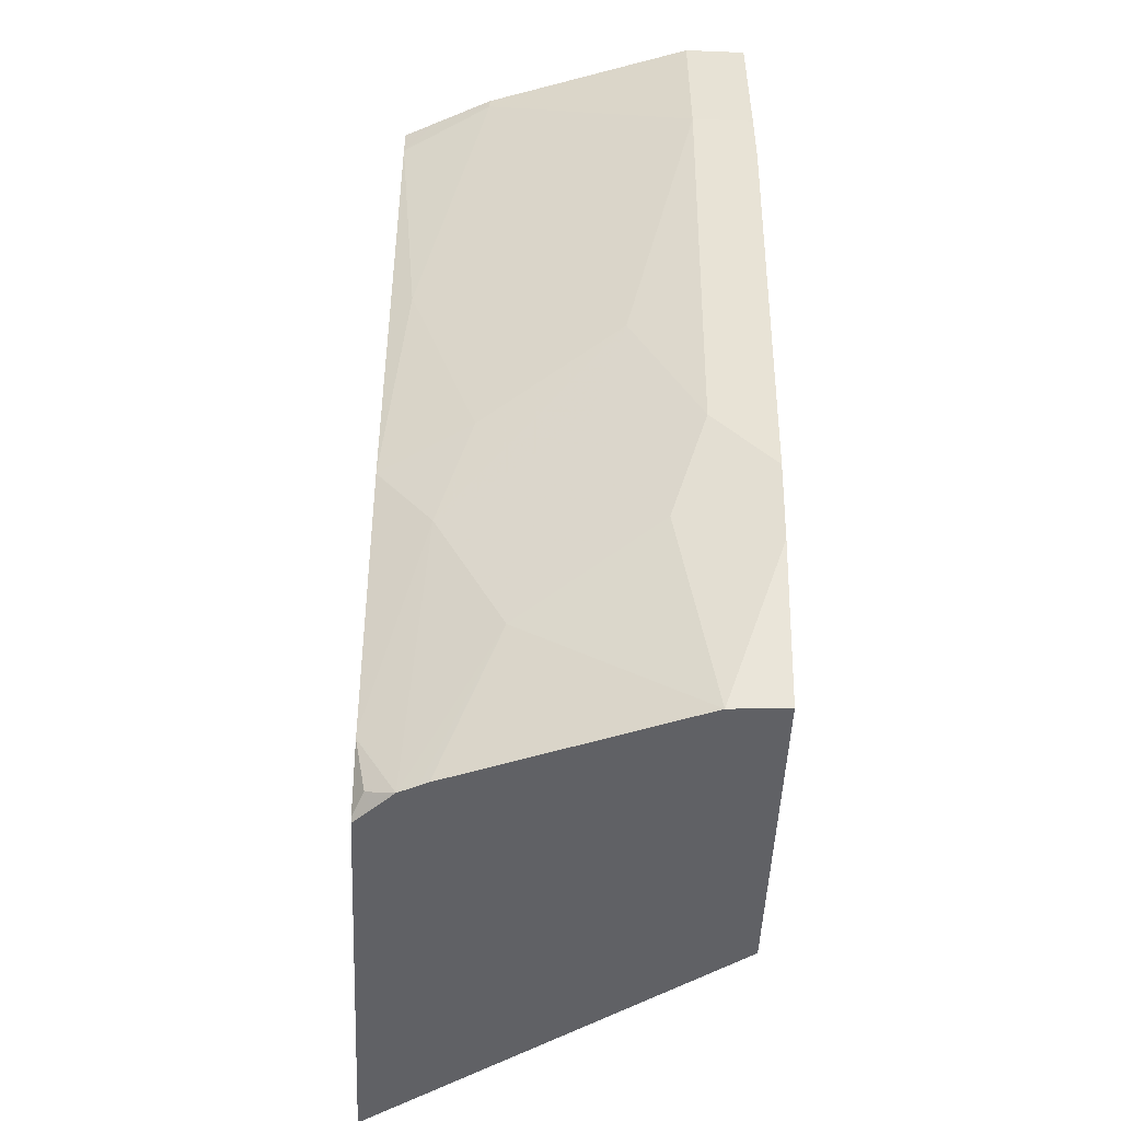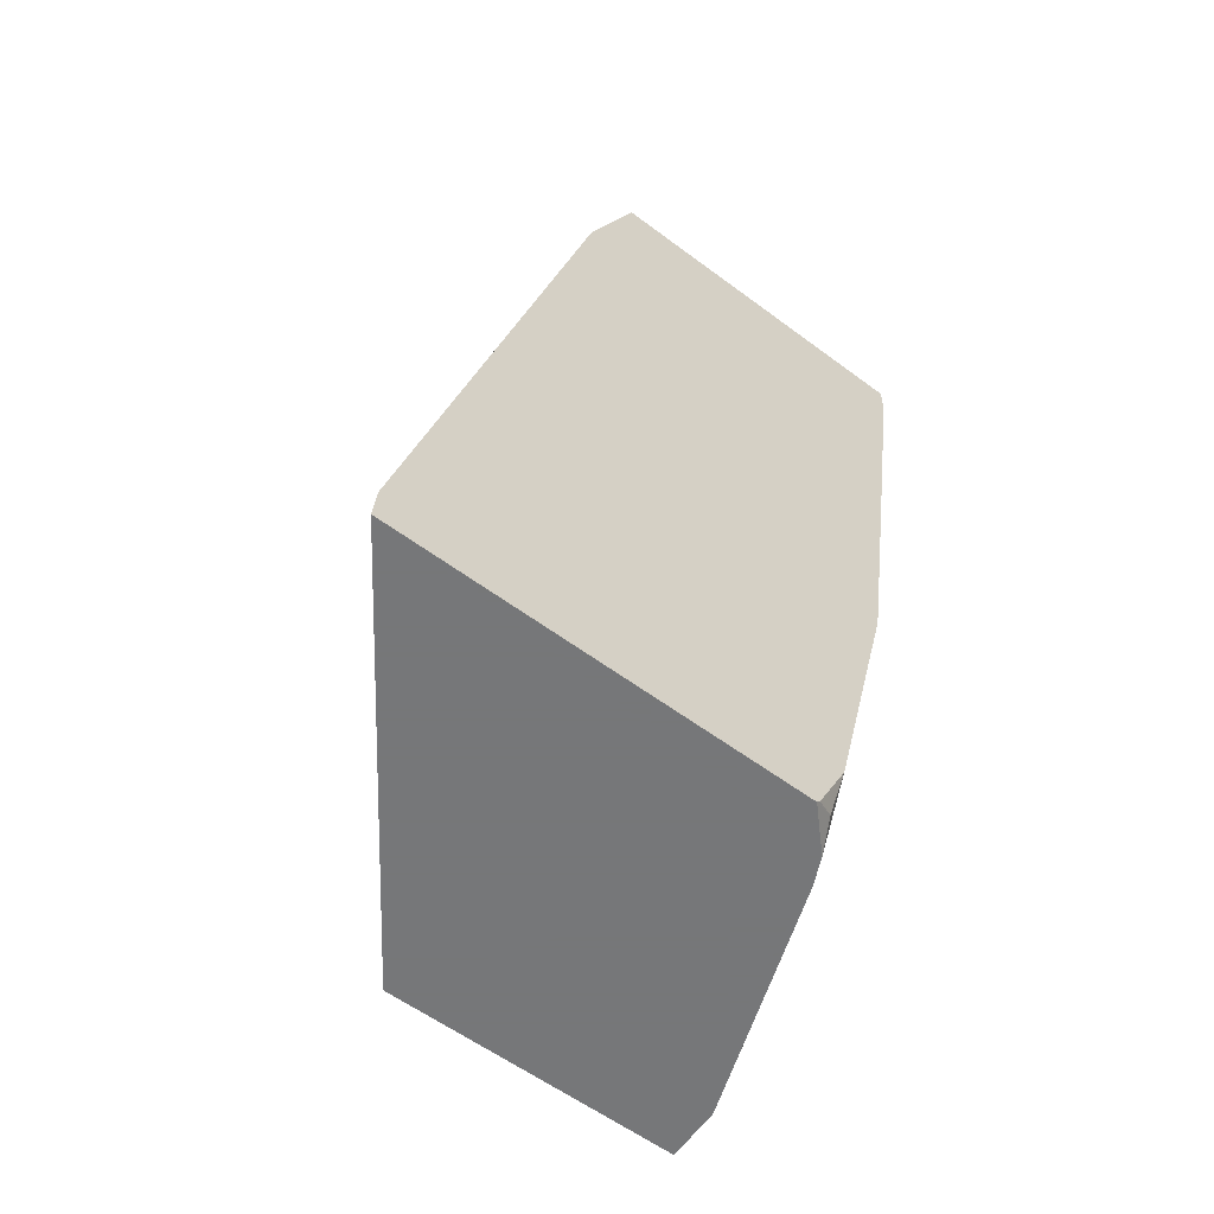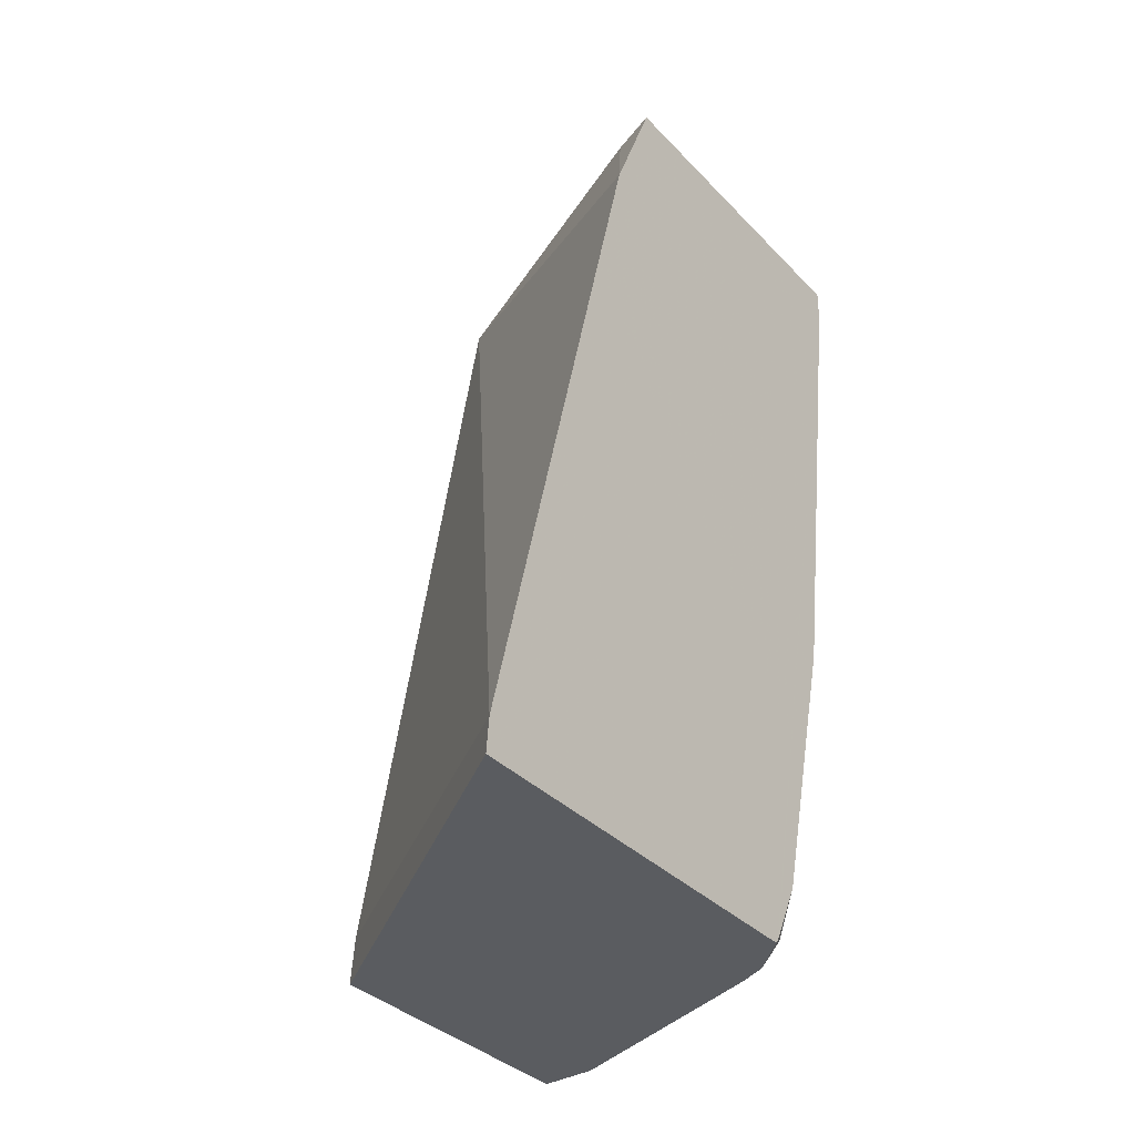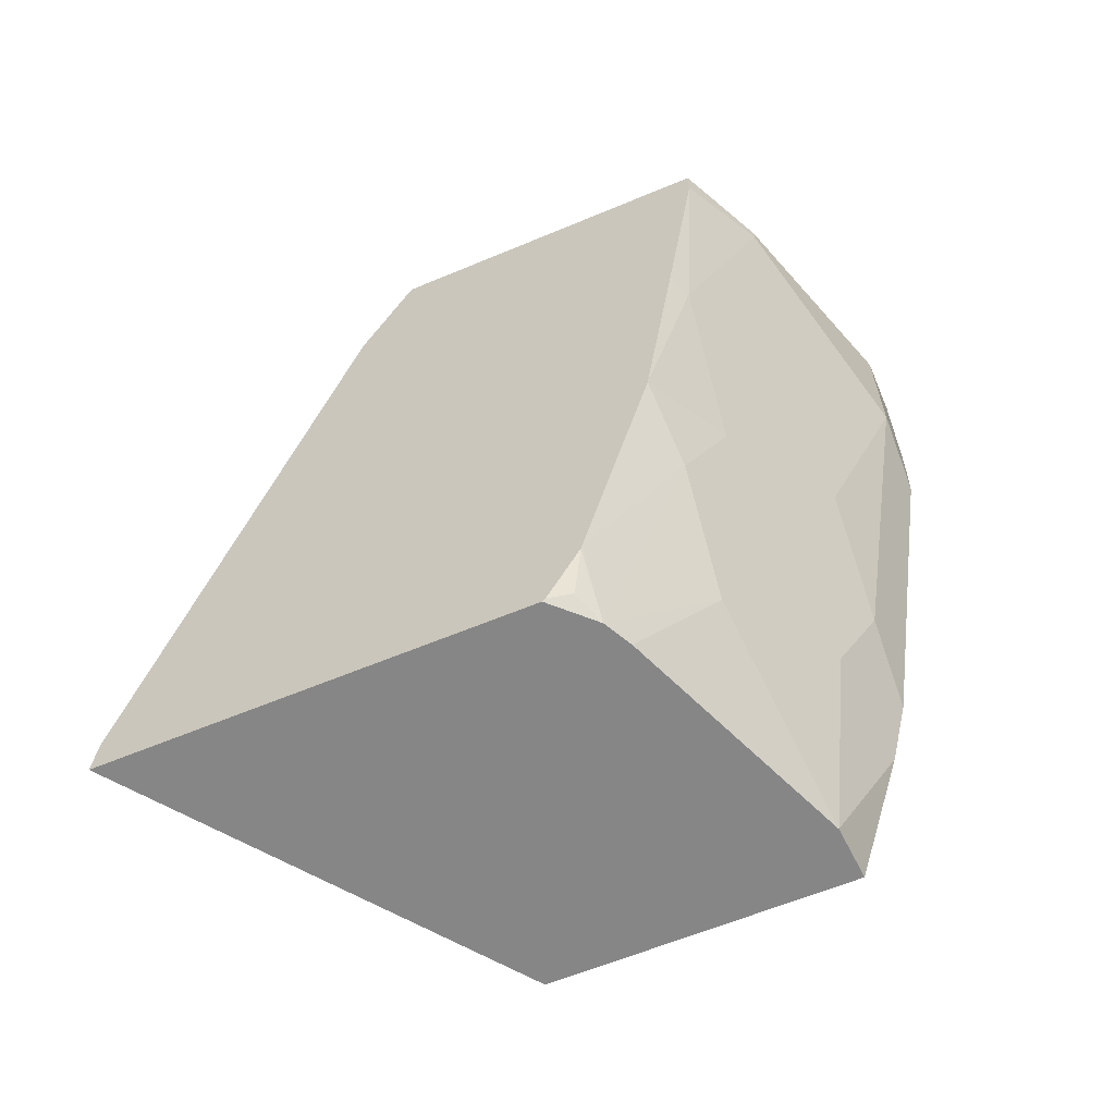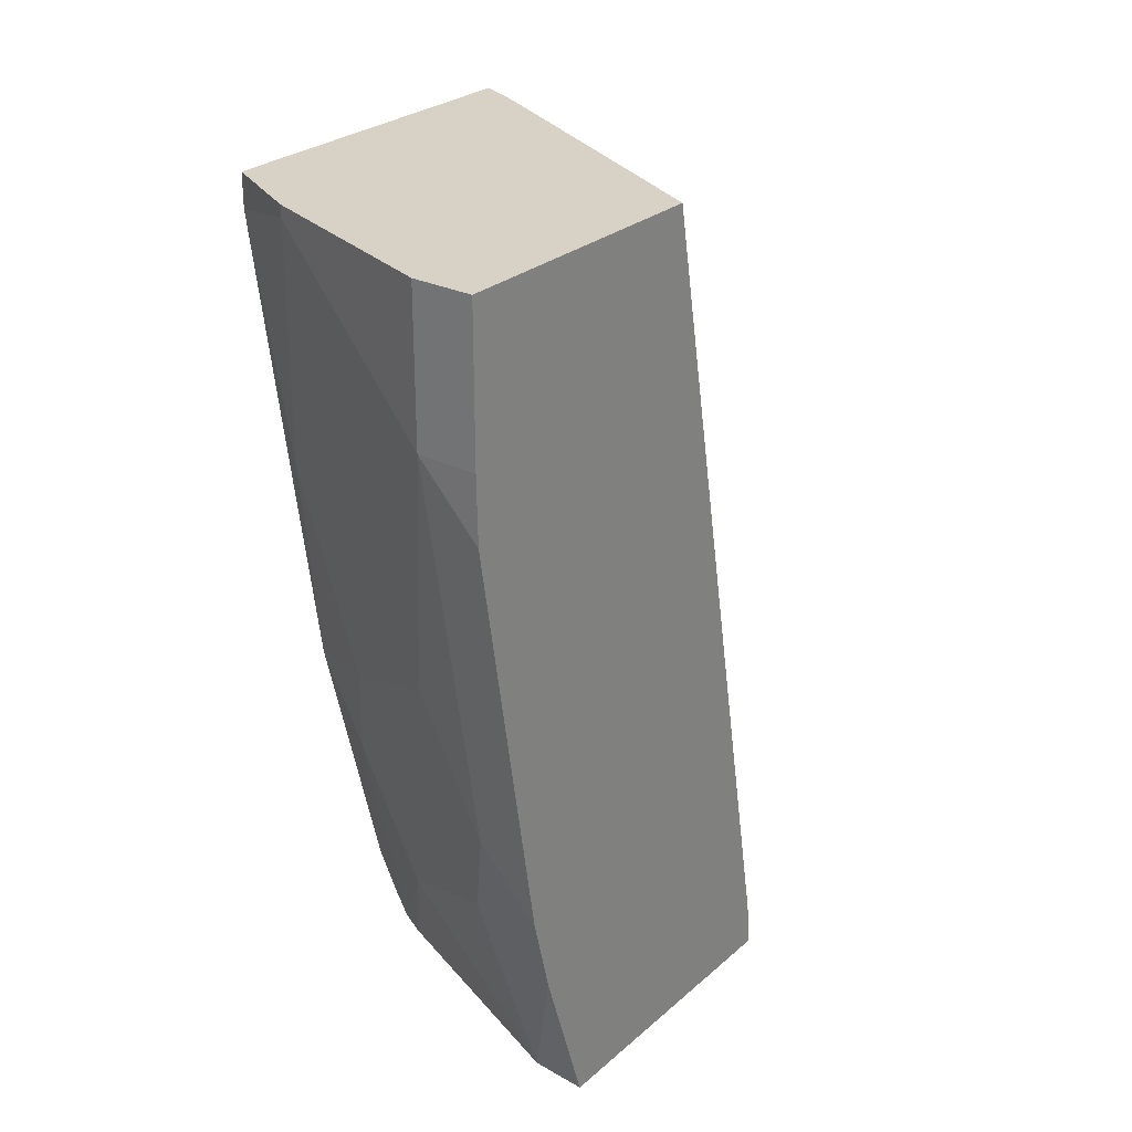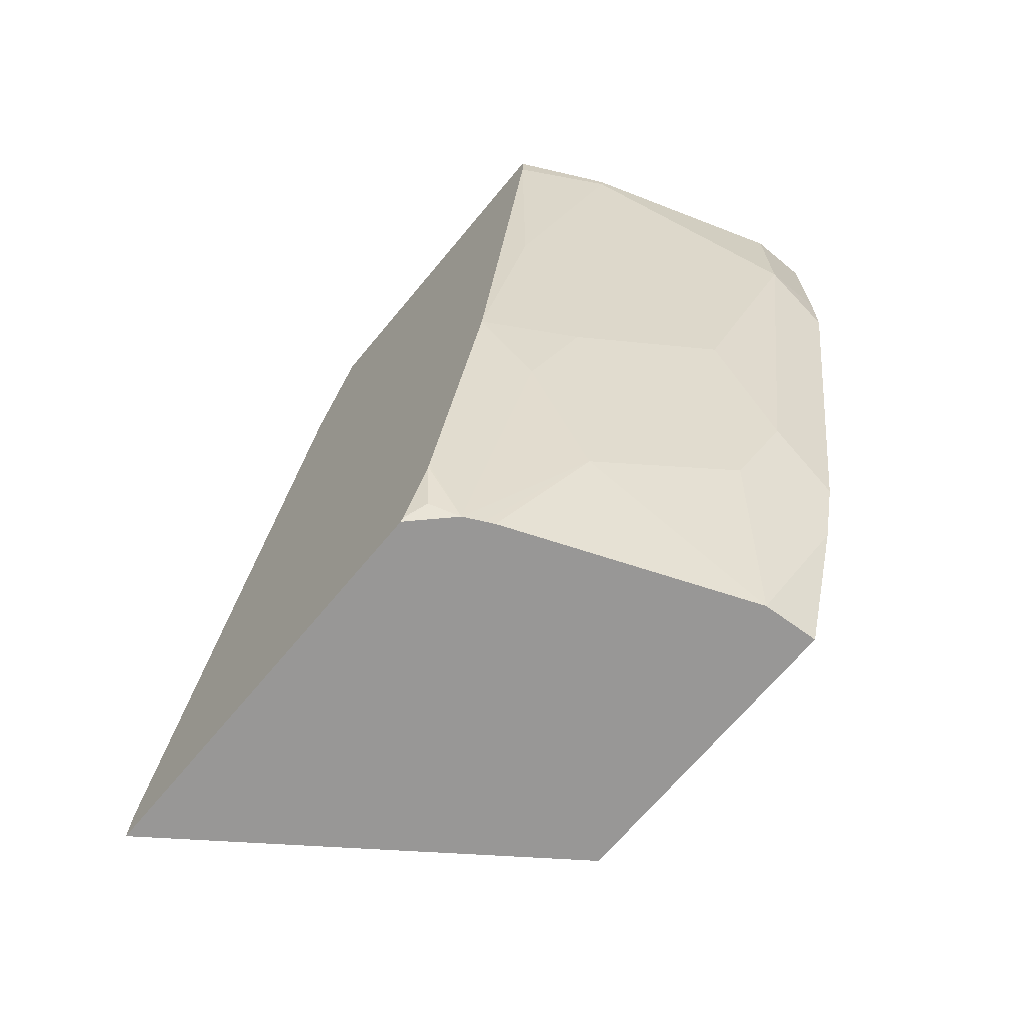
<metadata>
{"format":"obj","ext":"obj","renderer":"f3d","projection":"perspective","resolution":1024,"background":"white","views":[{"elev":-50.4,"azim":-2.5,"up":"+Y"},{"elev":-57.1,"azim":-128.0,"up":"+Y"},{"elev":-34.1,"azim":-144.0,"up":"+Y"},{"elev":-62.0,"azim":-67.0,"up":"+Y"},{"elev":27.3,"azim":37.5,"up":"+Y"},{"elev":-68.3,"azim":-39.7,"up":"+Y"}]}
</metadata>
<code>
v -0.3229 0.03228 0.5488
v -0.2942 0.03228 0.5488
v -0.3229 0.1025 0.5488
v -0.4197 0.09685 0.5166
v -0.452 -0.03229 0.4843
v -0.3552 -0.09686 0.5166
v -0.3229 -0.1614 0.5166
v -0.2942 0.0006893 0.5481
v -0.2942 0.1025 0.5488
v -0.4197 0.1025 0.5166
v -0.4463 0.1025 0.5033
v -0.4623 0.08655 0.4953
v -0.4623 -0.02714 0.4791
v -0.4623 -0.1394 0.463
v -0.4197 -0.1291 0.4843
v -0.4359 -0.1776 0.4681
v -0.3713 -0.1453 0.5004
v -0.339 -0.2098 0.5004
v -0.2942 -0.193 0.5158
v -0.2942 0.1025 0.4179
v -0.4623 0.1025 0.4953
v -0.4623 -0.14 0.4629
v -0.4623 -0.2691 0.4306
v -0.4445 -0.3024 0.4315
v -0.4036 -0.2421 0.4681
v -0.3205 -0.3024 0.4819
v -0.2942 -0.2296 0.5067
v -0.4623 0.04548 0.3096
v -0.4402 0.1025 0.3434
v -0.2942 -0.2807 0.3453
v -0.4623 -0.2861 0.2216
v -0.4623 0.1025 0.3339
v -0.4623 -0.2714 0.43
v -0.4542 -0.3024 0.4219
v -0.4359 -0.3024 0.4359
v -0.4574 -0.2959 0.4251
v -0.4315 -0.3024 0.438
v -0.2942 -0.3024 0.4836
v -0.2942 -0.3024 0.3432
v -0.4623 -0.3024 0.22
v -0.4623 -0.291 0.4202
v -0.4623 -0.3024 0.4137
v -0.4623 -0.2987 0.4163
v -0.4623 -0.3008 0.4153
f 20 31 28
f 16 25 18
f 20 30 31
f 20 28 29
f 19 26 27
f 18 26 19
f 18 25 26
f 16 18 17
f 16 24 25
f 12 22 14
f 16 22 23
f 14 16 15
f 14 22 16
f 12 14 13
f 12 23 22
f 12 33 23
f 12 41 33
f 23 33 24
f 16 23 24
f 24 34 42
f 33 41 36
f 24 40 39
f 12 43 41
f 36 44 42
f 36 43 44
f 36 41 43
f 34 36 42
f 30 40 31
f 30 39 40
f 28 32 29
f 24 42 40
f 26 38 27
f 25 35 37
f 24 36 34
f 24 33 36
f 24 35 25
f 24 37 35
f 24 26 37
f 24 38 26
f 24 39 38
f 25 37 26
f 12 44 43
f 1 9 3
f 12 40 42
f 3 9 20
f 2 20 9
f 2 30 20
f 2 39 30
f 2 38 39
f 2 27 38
f 2 19 27
f 2 8 19
f 1 8 2
f 1 19 8
f 1 7 19
f 1 6 7
f 1 5 6
f 1 4 5
f 1 3 10
f 1 2 9
f 12 42 44
f 3 20 29
f 3 29 32
f 1 10 4
f 3 21 11
f 3 32 21
f 12 28 31
f 12 31 40
f 12 21 32
f 11 21 12
f 7 18 19
f 6 18 7
f 6 17 18
f 6 16 17
f 12 32 28
f 5 15 6
f 5 14 15
f 5 13 14
f 5 12 13
f 4 12 5
f 4 11 12
f 4 10 11
f 6 15 16
f 3 11 10

</code>
